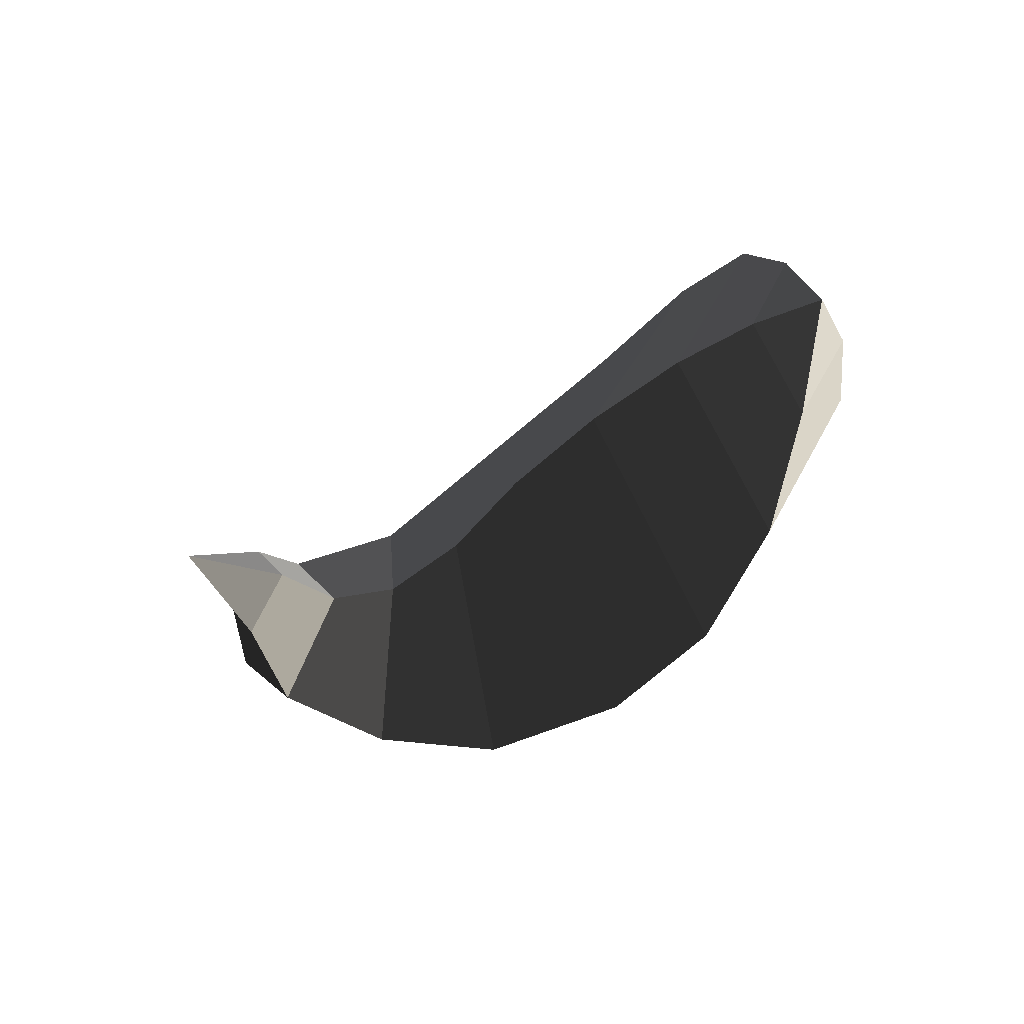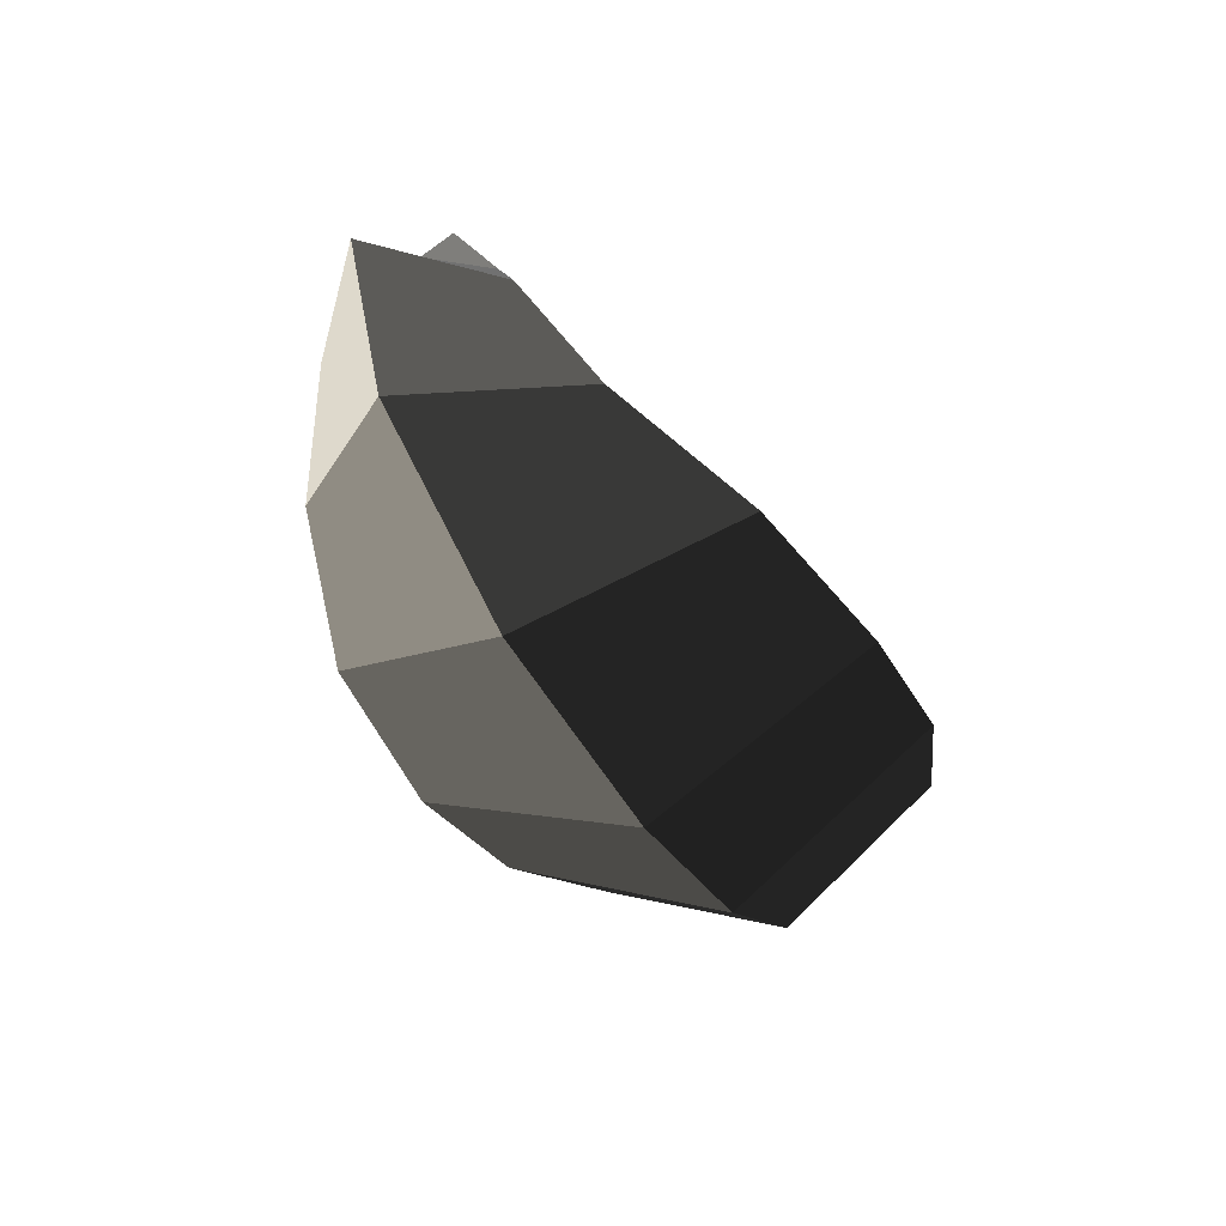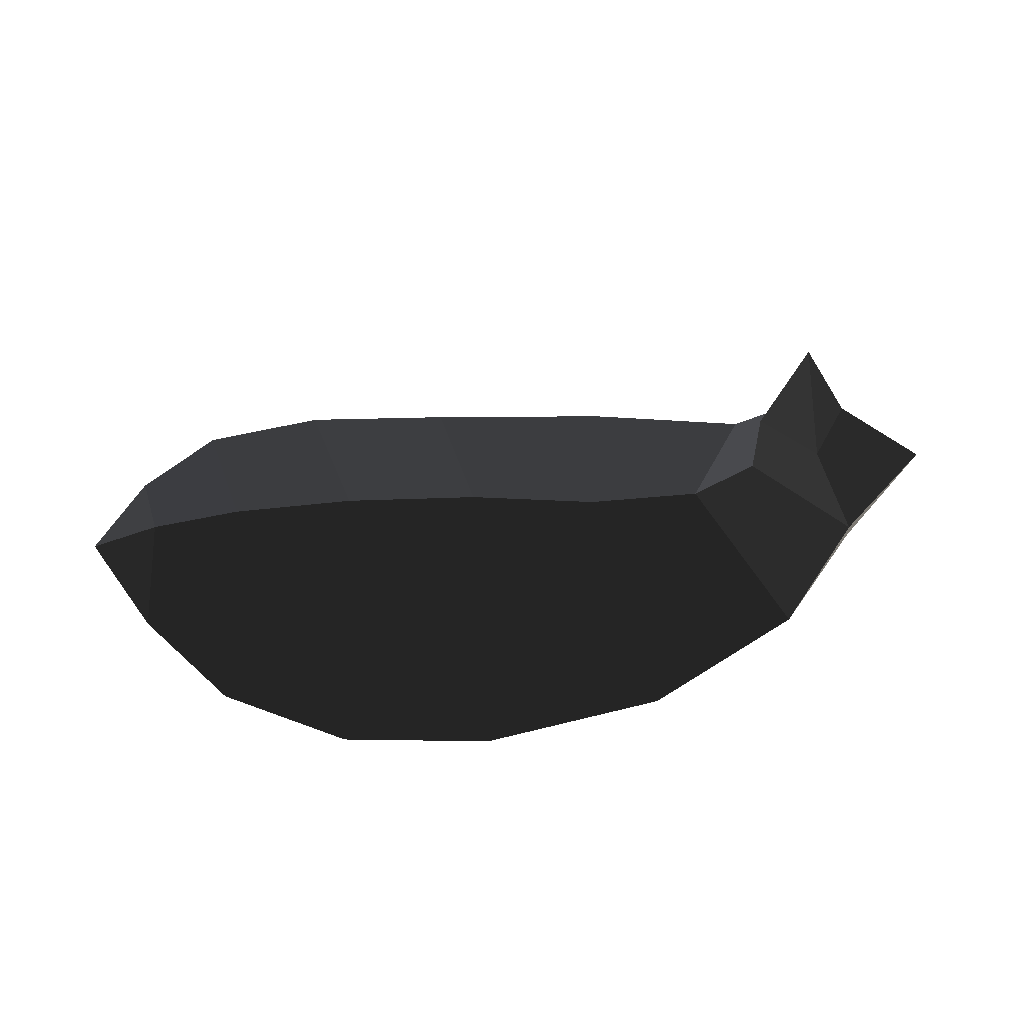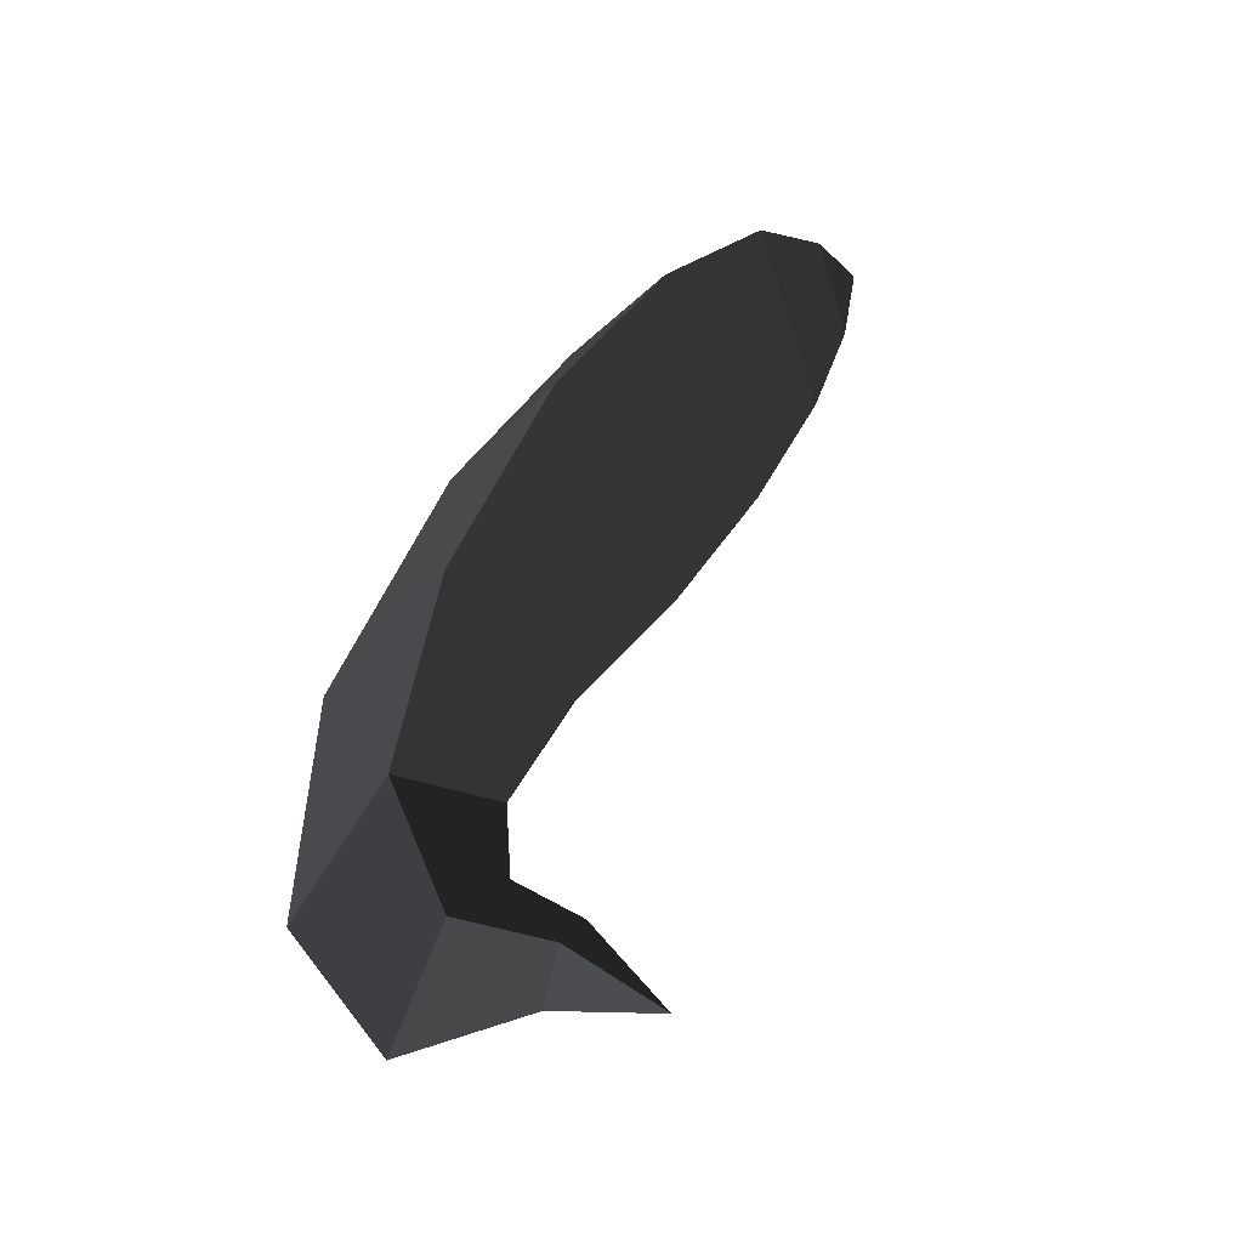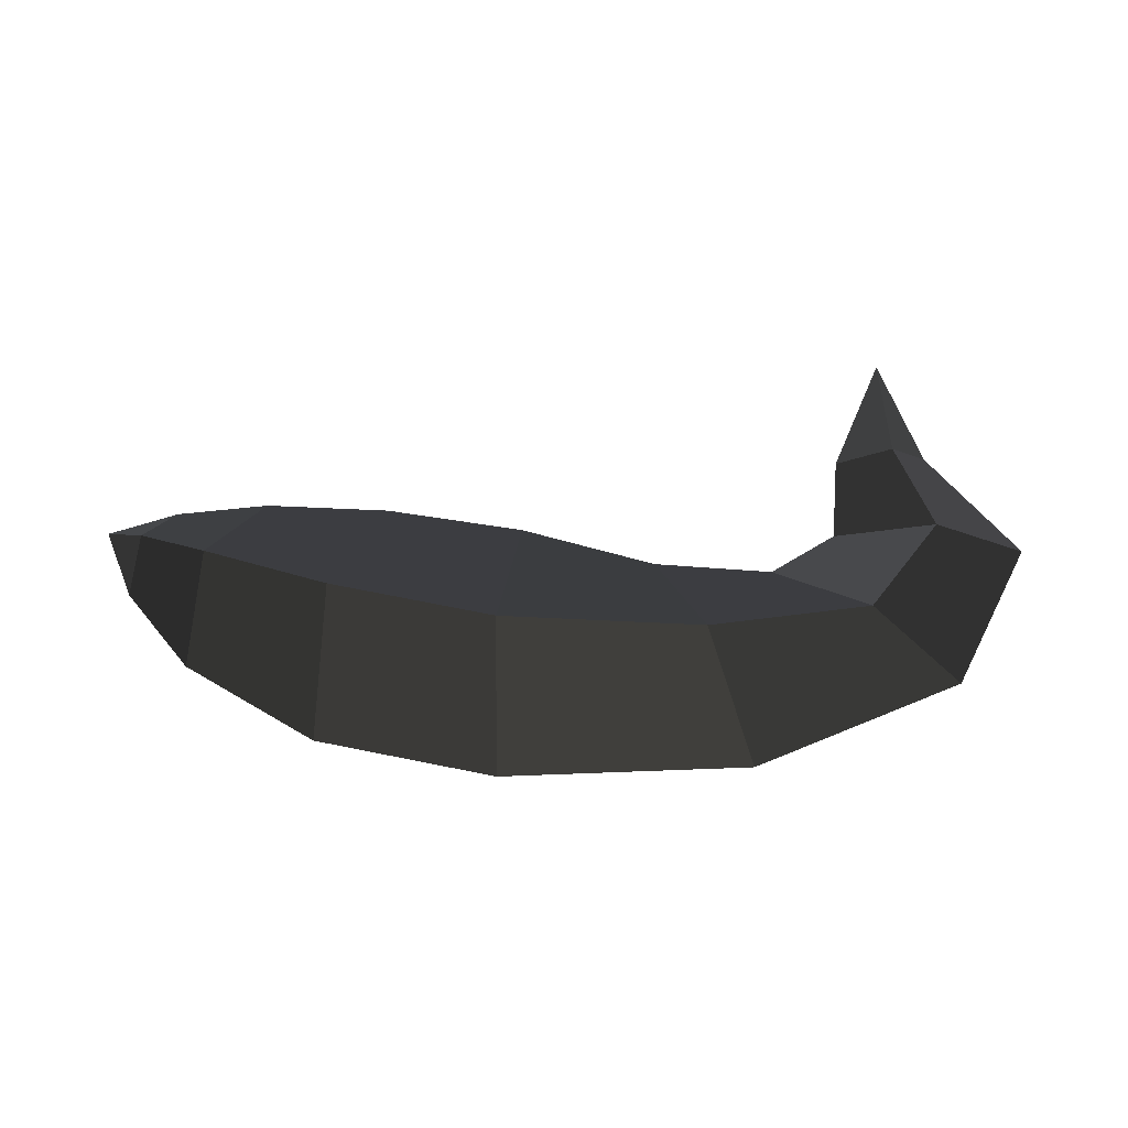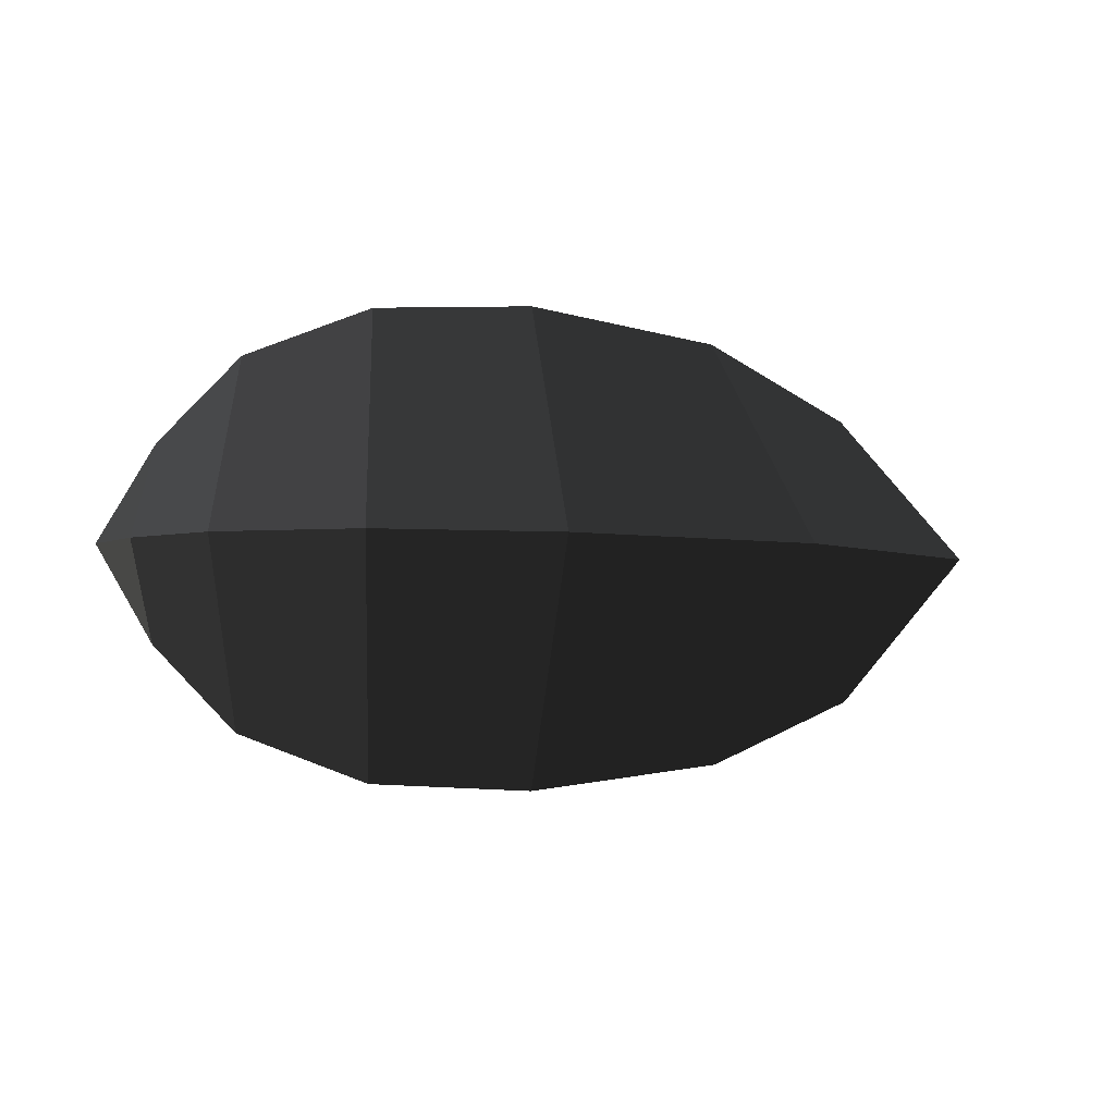
<metadata>
{"format":"obj","ext":"obj","renderer":"f3d","projection":"perspective","resolution":1024,"background":"white","views":[{"elev":-35.6,"azim":-132.3,"up":"+Z"},{"elev":-44.8,"azim":117.8,"up":"+Y"},{"elev":51.2,"azim":-7.6,"up":"+Y"},{"elev":59.8,"azim":118.3,"up":"+Z"},{"elev":78.9,"azim":1.9,"up":"+Z"},{"elev":-6.0,"azim":-18.0,"up":"+Z"}]}
</metadata>
<code>
v 1.226 0.3175 0
v 1.303 0.1658 0
v 1.239 0.1588 -0.0893
v 1.239 0.1588 -0.0893
v 1.161 0.1539 0
v 1.161 0.1539 0
v 1.239 0.1588 0.0893
v 1.239 0.1588 0.0893
v 1.303 0.1658 0
v 1.303 0.1658 0
v 1.459 0.0197 0
v 1.298 0.0264 0.1511
v 1.159 0.0347 0
v 1.161 0.1539 0
v 1.298 0.0264 -0.1511
v 1.239 0.1588 -0.0893
v 1.459 0.0197 0
v 1.303 0.1658 0
v 1.19 -0.1173 -0.2306
v 1.362 -0.1958 0
v 1.19 -0.1173 0.2306
v 1.298 0.0264 0.1511
v 1.061 -0.0267 0
v 1.159 0.0347 0
v 1.19 -0.1173 -0.2306
v 1.298 0.0264 -0.1511
v 0.8738 -0.0201 0
v 0.9395 -0.1721 -0.3332
v 1.19 -0.1173 0.2306
v 0.9395 -0.1721 0.3332
v 1.362 -0.1958 0
v 1.038 -0.3387 0
v 1.19 -0.1173 -0.2306
v 0.9395 -0.1721 -0.3332
v 0.6386 -0.1752 -0.3738
v 0.6352 -0.3668 0
v 0.6386 -0.1752 0.3738
v 0.9395 -0.1721 0.3332
v 0.6612 0.0282 0
v 0.8738 -0.0201 0
v 0.6386 -0.1752 -0.3738
v 0.9395 -0.1721 -0.3332
v 0.4452 0.053 0
v 0.396 -0.1349 -0.3631
v 0.6386 -0.1752 0.3738
v 0.396 -0.1349 0.3631
v 0.6352 -0.3668 0
v 0.3457 -0.3199 0
v 0.6386 -0.1752 -0.3738
v 0.396 -0.1349 -0.3631
v 0.205 -0.0786 -0.2874
v 0.1381 -0.2094 0
v 0.205 -0.0786 0.2874
v 0.396 -0.1349 0.3631
v 0.2512 0.0549 0
v 0.4452 0.053 0
v 0.205 -0.0786 -0.2874
v 0.396 -0.1349 -0.3631
v 0.1086 0.0359 0
v 0.0842 -0.0319 -0.1537
v -0 0 0
v -0 0 0
v 0.0403 -0.0979 0
v 0.0403 -0.0979 0
v 0.0842 -0.0319 0.1537
v 0.0842 -0.0319 0.1537
v 0.1086 0.0359 0
v 0.1086 0.0359 0
v 0.2512 0.0549 0
v 0.205 -0.0786 0.2874
v 0.1381 -0.2094 0
v 0.0403 -0.0979 0
v 0.205 -0.0786 -0.2874
v 0.0842 -0.0319 -0.1537
g Group_001
f 1 2 3
f 1 3 5
f 1 5 7
f 1 7 9
f 9 7 12 11
f 12 7 14 13
f 13 14 16 15
f 15 16 18 17
f 15 17 20 19
f 20 17 22 21
f 21 22 24 23
f 23 24 26 25
f 23 25 28 27
f 23 27 30 29
f 29 30 32 31
f 31 32 34 33
f 34 32 36 35
f 36 32 38 37
f 37 38 40 39
f 39 40 42 41
f 39 41 44 43
f 39 43 46 45
f 45 46 48 47
f 47 48 50 49
f 50 48 52 51
f 52 48 54 53
f 53 54 56 55
f 55 56 58 57
f 55 57 60 59
f 59 60 61
f 61 60 63
f 61 63 65
f 61 65 67
f 67 65 70 69
f 70 65 72 71
f 71 72 74 73

</code>
